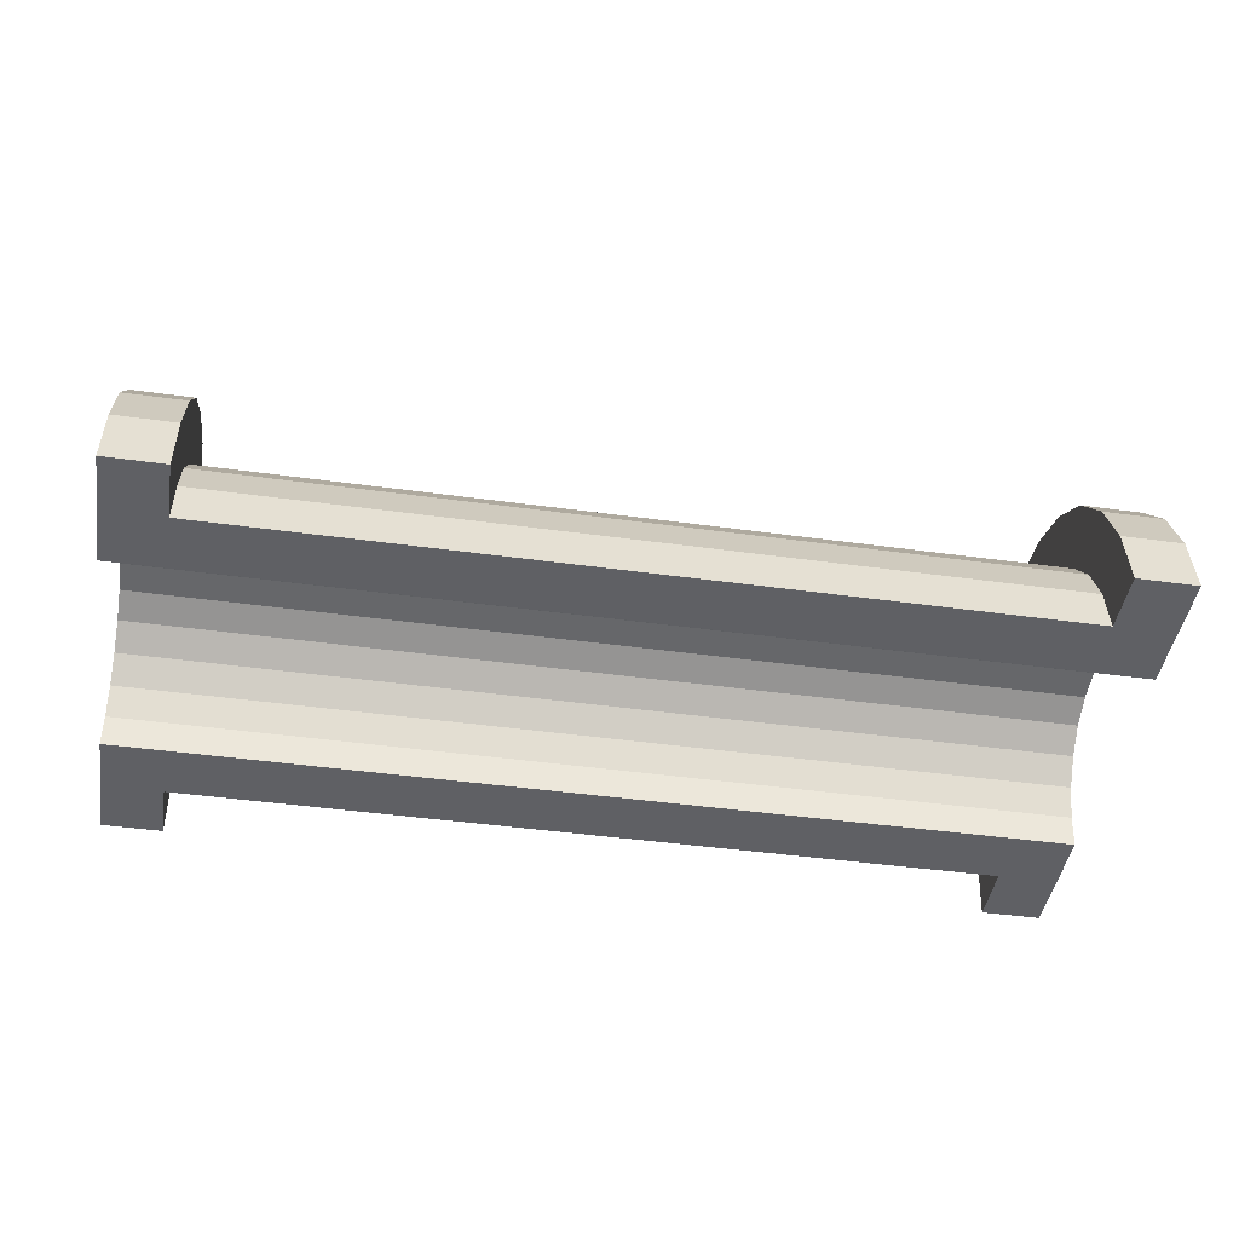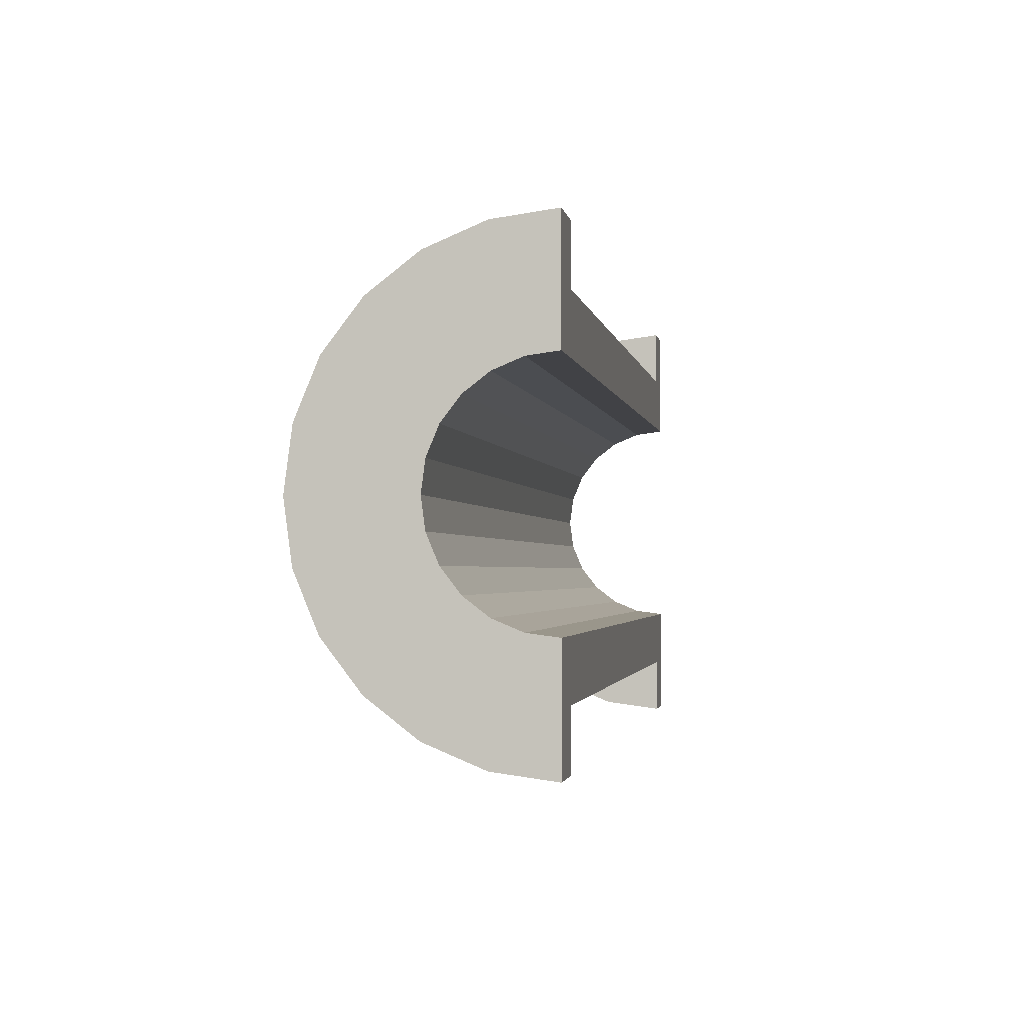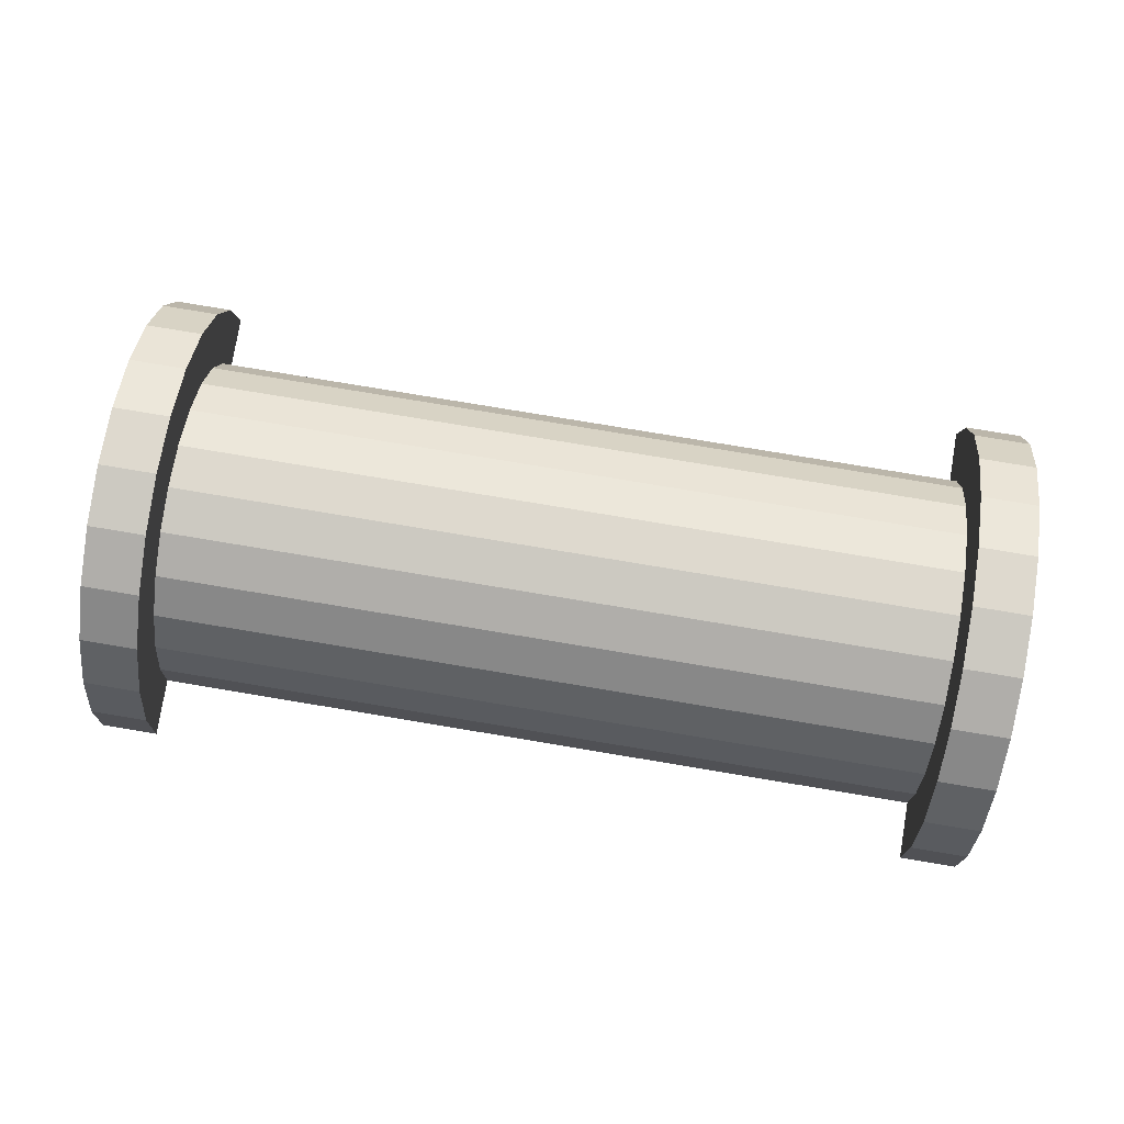
<metadata>
{"format":"obj","ext":"obj","renderer":"f3d","projection":"perspective","resolution":1024,"background":"white","views":[{"elev":-44.7,"azim":-9.1,"up":"+Z"},{"elev":-1.8,"azim":99.4,"up":"+Y"},{"elev":79.3,"azim":-170.6,"up":"+Z"}]}
</metadata>
<code>
v 1 0.7765 2.898
v 14.73 0 3
v 14.73 0.7765 2.898
v 14.73 0 3
v 1 0.7765 2.898
v 1 0 3
v 14.73 3 0
v 1 3 0
v 14.73 3 0
v 1 3 0
v 14.73 3 0
v 1 3 0
v 1 -2.898 0.7765
v 14.73 -3 0
v 14.73 -2.898 0.7765
v 14.73 -3 0
v 1 -2.898 0.7765
v 1 -3 0
v 14.73 2.598 1.5
v 1 2.121 2.121
v 14.73 2.121 2.121
v 1 2.121 2.121
v 14.73 2.598 1.5
v 1 2.598 1.5
v 1 2.121 2.121
v 14.73 1.5 2.598
v 14.73 2.121 2.121
v 14.73 1.5 2.598
v 1 2.121 2.121
v 1 1.5 2.598
v 14.73 2.898 0.7765
v 1 2.598 1.5
v 14.73 2.598 1.5
v 1 2.598 1.5
v 14.73 2.898 0.7765
v 1 2.898 0.7765
v 1 -2.598 1.5
v 14.73 -2.121 2.121
v 1 -2.121 2.121
v 14.73 -2.121 2.121
v 1 -2.598 1.5
v 14.73 -2.598 1.5
v -0 1.932 0.5176
v -0 3.864 1.035
v 0 4 0
v -0 3.864 1.035
v -0 1.932 0.5176
v -0 3.464 2
v -0 1.932 0.5176
v 0 4 0
v 0 2 0
v -0 1.732 1
v -0 3.464 2
v -0 1.932 0.5176
v -0 3.464 2
v -0 1.732 1
v -0 2.828 2.828
v -0 1.414 1.414
v -0 2.828 2.828
v -0 1.732 1
v -0 2.828 2.828
v -0 1.414 1.414
v -0 2 3.464
v -0 1 1.732
v -0 2 3.464
v -0 1.414 1.414
v -0 2 3.464
v -0 1 1.732
v -0 1.035 3.864
v -0 0.5176 1.932
v -0 1.035 3.864
v -0 1 1.732
v -0 0 2
v -0 1.035 3.864
v -0 0.5176 1.932
v -0 0 2
v -0 0 4
v -0 1.035 3.864
v -0 -0.5176 1.932
v -0 0 4
v -0 0 2
v -0 -1.035 3.864
v -0 -0.5176 1.932
v -0 -1 1.732
v -0 -0.5176 1.932
v -0 -1.035 3.864
v -0 0 4
v -0 -2 3.464
v -0 -1 1.732
v -0 -1.414 1.414
v -0 -2.828 2.828
v -0 -1.414 1.414
v -0 -1.732 1
v -0 -3.464 2
v -0 -1.732 1
v -0 -1.932 0.5176
v -0 -1 1.732
v -0 -2 3.464
v -0 -1.035 3.864
v -0 -3.864 1.035
v -0 -1.932 0.5176
v 0 -2 0
v -0 -1.414 1.414
v -0 -2.828 2.828
v -0 -2 3.464
v -0 -1.732 1
v -0 -3.464 2
v -0 -2.828 2.828
v -0 -1.932 0.5176
v -0 -3.864 1.035
v -0 -3.464 2
v -0 -3.864 1.035
v 0 -2 0
v 0 -4 0
v 1 1.5 2.598
v 14.73 0.7765 2.898
v 14.73 1.5 2.598
v 14.73 0.7765 2.898
v 1 1.5 2.598
v 1 0.7765 2.898
v 14.73 3 0
v 1 2.898 0.7765
v 14.73 2.898 0.7765
v 1 2.898 0.7765
v 14.73 3 0
v 1 3 0
v 1 -3 0
v 14.73 -3 0
v 1 -3 0
v 14.73 -3 0
v 1 -3 0
v 14.73 -3 0
v 1 -2.898 0.7765
v 14.73 -2.598 1.5
v 1 -2.598 1.5
v 14.73 -2.598 1.5
v 1 -2.898 0.7765
v 14.73 -2.898 0.7765
v 1 -1.5 2.598
v 14.73 -2.121 2.121
v 14.73 -1.5 2.598
v 14.73 -2.121 2.121
v 1 -1.5 2.598
v 1 -2.121 2.121
v 1 0 3
v 14.73 -0.7765 2.898
v 14.73 0 3
v 14.73 -0.7765 2.898
v 1 0 3
v 1 -0.7765 2.898
v 1 -0.7765 2.898
v 14.73 -1.5 2.598
v 14.73 -0.7765 2.898
v 14.73 -1.5 2.598
v 1 -0.7765 2.898
v 1 -1.5 2.598
v 15.73 0 2
v -0 0.5176 1.932
v 15.73 0.5176 1.932
v -0 0.5176 1.932
v 15.73 0 2
v -0 0 2
v 15.73 2 0
v 15.73 2 0
v 0 2 0
v 15.73 -2 0
v -0 -1.932 0.5176
v 15.73 -1.932 0.5176
v -0 -1.932 0.5176
v 15.73 -2 0
v 0 -2 0
v -0 -1.414 1.414
v 15.73 -1 1.732
v 15.73 -1.414 1.414
v 15.73 -1 1.732
v -0 -1.414 1.414
v -0 -1 1.732
v -0 1.732 1
v 15.73 1.414 1.414
v -0 1.414 1.414
v 15.73 1.414 1.414
v -0 1.732 1
v 15.73 1.732 1
v -0 1.932 0.5176
v 15.73 2 0
v 15.73 1.932 0.5176
v 15.73 2 0
v -0 1.932 0.5176
v 0 2 0
v -0 -0.5176 1.932
v 15.73 0 2
v 15.73 -0.5176 1.932
v 15.73 0 2
v -0 -0.5176 1.932
v -0 0 2
v 15.73 1 1.732
v -0 1.414 1.414
v 15.73 1.414 1.414
v -0 1.414 1.414
v 15.73 1 1.732
v -0 1 1.732
v 15.73 0.5176 1.932
v -0 1 1.732
v 15.73 1 1.732
v -0 1 1.732
v 15.73 0.5176 1.932
v -0 0.5176 1.932
v -0 1.932 0.5176
v 15.73 1.732 1
v -0 1.732 1
v 15.73 1.732 1
v -0 1.932 0.5176
v 15.73 1.932 0.5176
v 15.73 -2 0
v 15.73 -2 0
v 0 -2 0
v 15.73 -1.732 1
v -0 -1.414 1.414
v 15.73 -1.414 1.414
v -0 -1.414 1.414
v 15.73 -1.732 1
v -0 -1.732 1
v -0 -1 1.732
v 15.73 -0.5176 1.932
v 15.73 -1 1.732
v 15.73 -0.5176 1.932
v -0 -1 1.732
v -0 -0.5176 1.932
v 15.73 -1.932 0.5176
v -0 -1.732 1
v 15.73 -1.732 1
v -0 -1.732 1
v 15.73 -1.932 0.5176
v -0 -1.932 0.5176
v -0 1.035 3.864
v 1 0 4
v 1 1.035 3.864
v 1 0 4
v -0 1.035 3.864
v -0 0 4
v 1 4 0
v 0 4 0
v 1 4 0
v -0 -3.864 1.035
v 1 -4 0
v 1 -3.864 1.035
v 1 -4 0
v -0 -3.864 1.035
v 0 -4 0
v 1 3.464 2
v -0 2.828 2.828
v 1 2.828 2.828
v -0 2.828 2.828
v 1 3.464 2
v -0 3.464 2
v -0 2.828 2.828
v 1 2 3.464
v 1 2.828 2.828
v 1 2 3.464
v -0 2.828 2.828
v -0 2 3.464
v 1 3.864 1.035
v -0 3.464 2
v 1 3.464 2
v -0 3.464 2
v 1 3.864 1.035
v -0 3.864 1.035
v -0 -3.464 2
v 1 -2.828 2.828
v -0 -2.828 2.828
v 1 -2.828 2.828
v -0 -3.464 2
v 1 -3.464 2
v -0 2 3.464
v 1 1.035 3.864
v 1 2 3.464
v 1 1.035 3.864
v -0 2 3.464
v -0 1.035 3.864
v 1 3.864 1.035
v 1 2.898 0.7765
v 1 3 0
v 1 2.598 1.5
v 1 3.464 2
v 1 2.828 2.828
v 1 3.464 2
v 1 2.598 1.5
v 1 2.898 0.7765
v 1 2.828 2.828
v 1 2.121 2.121
v 1 2.598 1.5
v 1 2 3.464
v 1 2.121 2.121
v 1 2.828 2.828
v 1 2 3.464
v 1 1.5 2.598
v 1 2.121 2.121
v 1 1.035 3.864
v 1 1.5 2.598
v 1 2 3.464
v 1 1.035 3.864
v 1 0.7765 2.898
v 1 1.5 2.598
v 1 0 4
v 1 0.7765 2.898
v 1 1.035 3.864
v 1 0 4
v 1 0 3
v 1 0.7765 2.898
v 1 0 4
v 1 -0.7765 2.898
v 1 0 3
v 1 -1.035 3.864
v 1 -0.7765 2.898
v 1 0 4
v 1 -1.035 3.864
v 1 -1.5 2.598
v 1 -0.7765 2.898
v 1 -2 3.464
v 1 -1.5 2.598
v 1 -1.035 3.864
v 1 -2 3.464
v 1 -2.121 2.121
v 1 -1.5 2.598
v 1 -2.828 2.828
v 1 -2.121 2.121
v 1 -2 3.464
v 1 -2.121 2.121
v 1 -2.828 2.828
v 1 -2.598 1.5
v 1 -3.464 2
v 1 -2.598 1.5
v 1 -2.828 2.828
v 1 -2.598 1.5
v 1 -3.464 2
v 1 -2.898 0.7765
v 1 -3.864 1.035
v 1 -2.898 0.7765
v 1 -3.464 2
v 1 -2.898 0.7765
v 1 -3.864 1.035
v 1 -3 0
v 1 -4 0
v 1 -3 0
v 1 -3.864 1.035
v 1 -3 0
v 1 -4 0
v 1 -3 0
v 1 -3 0
v 1 -4 0
v 1 -4 0
v 1 3 0
v 1 4 0
v 1 3.864 1.035
v 1 2.898 0.7765
v 1 3.864 1.035
v 1 3.464 2
v 1 4 0
v 1 3 0
v 1 4 0
v 1 4 0
v 1 3 0
v 1 3 0
v 1 4 0
v -0 3.864 1.035
v 1 3.864 1.035
v -0 3.864 1.035
v 1 4 0
v 0 4 0
v 1 -4 0
v 0 -4 0
v 1 -4 0
v -0 -3.864 1.035
v 1 -3.464 2
v -0 -3.464 2
v 1 -3.464 2
v -0 -3.864 1.035
v 1 -3.864 1.035
v 1 -2 3.464
v -0 -2.828 2.828
v 1 -2.828 2.828
v -0 -2.828 2.828
v 1 -2 3.464
v -0 -2 3.464
v 1 0 4
v -0 -1.035 3.864
v 1 -1.035 3.864
v -0 -1.035 3.864
v 1 0 4
v -0 0 4
v 1 -1.035 3.864
v -0 -2 3.464
v 1 -2 3.464
v -0 -2 3.464
v 1 -1.035 3.864
v -0 -1.035 3.864
v 14.73 1.035 3.864
v 15.73 0 4
v 15.73 1.035 3.864
v 15.73 0 4
v 14.73 1.035 3.864
v 14.73 0 4
v 15.73 4 0
v 14.73 4 0
v 15.73 4 0
v 14.73 4 0
v 15.73 4 0
v 14.73 4 0
v 14.73 -3.864 1.035
v 15.73 -4 0
v 15.73 -3.864 1.035
v 15.73 -4 0
v 14.73 -3.864 1.035
v 14.73 -4 0
v 15.73 3.464 2
v 14.73 2.828 2.828
v 15.73 2.828 2.828
v 14.73 2.828 2.828
v 15.73 3.464 2
v 14.73 3.464 2
v 14.73 2.828 2.828
v 15.73 2 3.464
v 15.73 2.828 2.828
v 15.73 2 3.464
v 14.73 2.828 2.828
v 14.73 2 3.464
v 15.73 3.864 1.035
v 14.73 3.464 2
v 15.73 3.464 2
v 14.73 3.464 2
v 15.73 3.864 1.035
v 14.73 3.864 1.035
v 14.73 -3.464 2
v 15.73 -2.828 2.828
v 14.73 -2.828 2.828
v 15.73 -2.828 2.828
v 14.73 -3.464 2
v 15.73 -3.464 2
v 14.73 -4 0
v 14.73 -3 0
v 14.73 -3 0
v 14.73 -3 0
v 14.73 -3.864 1.035
v 14.73 -3.464 2
v 14.73 -4 0
v 14.73 -3 0
v 14.73 -4 0
v 14.73 -3 0
v 14.73 -4 0
v 14.73 -3.864 1.035
v 14.73 3 0
v 14.73 4 0
v 14.73 4 0
v 14.73 4 0
v 14.73 2.898 0.7765
v 14.73 3.864 1.035
v 14.73 3 0
v 14.73 4 0
v 14.73 3 0
v 14.73 4 0
v 14.73 3 0
v 14.73 2.898 0.7765
v 14.73 3.864 1.035
v 14.73 2.898 0.7765
v 14.73 3.464 2
v 14.73 2.598 1.5
v 14.73 3.464 2
v 14.73 2.898 0.7765
v 14.73 3.464 2
v 14.73 2.598 1.5
v 14.73 2.828 2.828
v 14.73 2.121 2.121
v 14.73 2.828 2.828
v 14.73 2.598 1.5
v 14.73 2.121 2.121
v 14.73 2 3.464
v 14.73 2.828 2.828
v 14.73 1.5 2.598
v 14.73 2 3.464
v 14.73 2.121 2.121
v 14.73 1.5 2.598
v 14.73 1.035 3.864
v 14.73 2 3.464
v 14.73 0.7765 2.898
v 14.73 1.035 3.864
v 14.73 1.5 2.598
v 14.73 0 3
v 14.73 1.035 3.864
v 14.73 0.7765 2.898
v 14.73 0 3
v 14.73 0 4
v 14.73 1.035 3.864
v 14.73 -0.7765 2.898
v 14.73 0 4
v 14.73 0 3
v 14.73 -0.7765 2.898
v 14.73 -1.035 3.864
v 14.73 0 4
v 14.73 -1.5 2.598
v 14.73 -1.035 3.864
v 14.73 -0.7765 2.898
v 14.73 -1.5 2.598
v 14.73 -2 3.464
v 14.73 -1.035 3.864
v 14.73 -2.121 2.121
v 14.73 -2 3.464
v 14.73 -1.5 2.598
v 14.73 -2.828 2.828
v 14.73 -2.121 2.121
v 14.73 -2.598 1.5
v 14.73 -2.121 2.121
v 14.73 -2.828 2.828
v 14.73 -2 3.464
v 14.73 -3.464 2
v 14.73 -2.598 1.5
v 14.73 -2.898 0.7765
v 14.73 -3.464 2
v 14.73 -2.898 0.7765
v 14.73 -3 0
v 14.73 -2.598 1.5
v 14.73 -3.464 2
v 14.73 -2.828 2.828
v 14.73 2 3.464
v 15.73 1.035 3.864
v 15.73 2 3.464
v 15.73 1.035 3.864
v 14.73 2 3.464
v 14.73 1.035 3.864
v 15.73 1.414 1.414
v 15.73 2.828 2.828
v 15.73 2 3.464
v 15.73 2.828 2.828
v 15.73 1.932 0.5176
v 15.73 2 0
v 15.73 2.828 2.828
v 15.73 1.732 1
v 15.73 1.932 0.5176
v 15.73 2.828 2.828
v 15.73 1.414 1.414
v 15.73 1.732 1
v 15.73 1 1.732
v 15.73 2 3.464
v 15.73 1.035 3.864
v 15.73 2 3.464
v 15.73 1 1.732
v 15.73 1.414 1.414
v 15.73 1.035 3.864
v 15.73 0.5176 1.932
v 15.73 1 1.732
v 15.73 0 4
v 15.73 0.5176 1.932
v 15.73 1.035 3.864
v 15.73 0 4
v 15.73 0 2
v 15.73 0.5176 1.932
v 15.73 0 4
v 15.73 -0.5176 1.932
v 15.73 0 2
v 15.73 -1.035 3.864
v 15.73 -0.5176 1.932
v 15.73 0 4
v 15.73 -0.5176 1.932
v 15.73 -1.035 3.864
v 15.73 -1 1.732
v 15.73 -2 3.464
v 15.73 -1 1.732
v 15.73 -1.035 3.864
v 15.73 -1 1.732
v 15.73 -2 3.464
v 15.73 -1.414 1.414
v 15.73 -2.828 2.828
v 15.73 -1.414 1.414
v 15.73 -2 3.464
v 15.73 -1.414 1.414
v 15.73 -2.828 2.828
v 15.73 -1.732 1
v 15.73 -3.464 2
v 15.73 -1.732 1
v 15.73 -2.828 2.828
v 15.73 -1.732 1
v 15.73 -3.464 2
v 15.73 -1.932 0.5176
v 15.73 -3.864 1.035
v 15.73 -1.932 0.5176
v 15.73 -3.464 2
v 15.73 -1.932 0.5176
v 15.73 -3.864 1.035
v 15.73 -2 0
v 15.73 -4 0
v 15.73 -2 0
v 15.73 -3.864 1.035
v 15.73 -2 0
v 15.73 -4 0
v 15.73 -2 0
v 15.73 -2 0
v 15.73 -4 0
v 15.73 -4 0
v 15.73 2 0
v 15.73 4 0
v 15.73 3.864 1.035
v 15.73 2 0
v 15.73 3.864 1.035
v 15.73 3.464 2
v 15.73 2 0
v 15.73 3.464 2
v 15.73 2.828 2.828
v 15.73 4 0
v 15.73 2 0
v 15.73 4 0
v 15.73 4 0
v 15.73 2 0
v 15.73 2 0
v 15.73 4 0
v 14.73 3.864 1.035
v 15.73 3.864 1.035
v 14.73 3.864 1.035
v 15.73 4 0
v 14.73 4 0
v 14.73 -4 0
v 15.73 -4 0
v 14.73 -4 0
v 15.73 -4 0
v 14.73 -4 0
v 15.73 -4 0
v 14.73 -3.864 1.035
v 15.73 -3.464 2
v 14.73 -3.464 2
v 15.73 -3.464 2
v 14.73 -3.864 1.035
v 15.73 -3.864 1.035
v 14.73 -2 3.464
v 15.73 -2.828 2.828
v 15.73 -2 3.464
v 15.73 -2.828 2.828
v 14.73 -2 3.464
v 14.73 -2.828 2.828
v 14.73 0 4
v 15.73 -1.035 3.864
v 15.73 0 4
v 15.73 -1.035 3.864
v 14.73 0 4
v 14.73 -1.035 3.864
v 14.73 -1.035 3.864
v 15.73 -2 3.464
v 15.73 -1.035 3.864
v 15.73 -2 3.464
v 14.73 -1.035 3.864
v 14.73 -2 3.464
v 15.73 2 0
v 14.73 3 0
v 15.73 4 0
v 15.73 2 0
v 1 3 0
v 14.73 3 0
v 0 2 0
v 1 3 0
v 15.73 2 0
v 0 4 0
v 1 3 0
v 0 2 0
v 1 3 0
v 0 4 0
v 1 4 0
v 15.73 4 0
v 14.73 3 0
v 14.73 4 0
v 1 -4 0
v 0 -4 0
v 1 -3 0
v 14.73 -3 0
v 15.73 -4 0
v 14.73 -4 0
v 15.73 -4 0
v 14.73 -3 0
v 15.73 -2 0
v 1 -3 0
v 15.73 -2 0
v 14.73 -3 0
v 1 -3 0
v 0 -2 0
v 15.73 -2 0
v 0 -2 0
v 1 -3 0
v 0 -4 0
f 1 2 3
f 4 5 6
f 7 8 9
f 10 11 12
f 13 14 15
f 16 17 18
f 19 20 21
f 22 23 24
f 25 26 27
f 28 29 30
f 31 32 33
f 34 35 36
f 37 38 39
f 40 41 42
f 43 44 45
f 46 47 48
f 49 50 51
f 52 53 54
f 55 56 57
f 58 59 60
f 61 62 63
f 64 65 66
f 67 68 69
f 70 71 72
f 73 74 75
f 76 77 78
f 79 80 81
f 82 83 84
f 85 86 87
f 88 89 90
f 91 92 93
f 94 95 96
f 97 98 99
f 100 101 102
f 103 104 105
f 106 107 108
f 109 110 111
f 112 113 114
f 115 116 117
f 118 119 120
f 121 122 123
f 124 125 126
f 127 128 129
f 130 131 132
f 133 134 135
f 136 137 138
f 139 140 141
f 142 143 144
f 145 146 147
f 148 149 150
f 151 152 153
f 154 155 156
f 157 158 159
f 160 161 162
f 163 164 165
f 166 167 168
f 169 170 171
f 172 173 174
f 175 176 177
f 178 179 180
f 181 182 183
f 184 185 186
f 187 188 189
f 190 191 192
f 193 194 195
f 196 197 198
f 199 200 201
f 202 203 204
f 205 206 207
f 208 209 210
f 211 212 213
f 214 215 216
f 217 218 219
f 220 221 222
f 223 224 225
f 226 227 228
f 229 230 231
f 232 233 234
f 235 236 237
f 238 239 240
f 241 242 243
f 244 245 246
f 247 248 249
f 250 251 252
f 253 254 255
f 256 257 258
f 259 260 261
f 262 263 264
f 265 266 267
f 268 269 270
f 271 272 273
f 274 275 276
f 277 278 279
f 280 281 282
f 283 284 285
f 286 287 288
f 289 290 291
f 292 293 294
f 295 296 297
f 298 299 300
f 301 302 303
f 304 305 306
f 307 308 309
f 310 311 312
f 313 314 315
f 316 317 318
f 319 320 321
f 322 323 324
f 325 326 327
f 328 329 330
f 331 332 333
f 334 335 336
f 337 338 339
f 340 341 342
f 343 344 345
f 346 347 348
f 349 350 351
f 352 353 354
f 355 356 357
f 358 359 360
f 361 362 363
f 364 365 366
f 367 368 369
f 370 371 372
f 373 374 375
f 376 377 378
f 379 380 381
f 382 383 384
f 385 386 387
f 388 389 390
f 391 392 393
f 394 395 396
f 397 398 399
f 400 401 402
f 403 404 405
f 406 407 408
f 409 410 411
f 412 413 414
f 415 416 417
f 418 419 420
f 421 422 423
f 424 425 426
f 427 428 429
f 430 431 432
f 433 434 435
f 436 437 438
f 439 440 441
f 442 443 444
f 445 446 447
f 448 449 450
f 451 452 453
f 454 455 456
f 457 458 459
f 460 461 462
f 463 464 465
f 466 467 468
f 469 470 471
f 472 473 474
f 475 476 477
f 478 479 480
f 481 482 483
f 484 485 486
f 487 488 489
f 490 491 492
f 493 494 495
f 496 497 498
f 499 500 501
f 502 503 504
f 505 506 507
f 508 509 510
f 511 512 513
f 514 515 516
f 517 518 519
f 520 521 522
f 523 524 525
f 526 527 528
f 529 530 531
f 532 533 534
f 535 536 537
f 538 539 540
f 541 542 543
f 544 545 546
f 547 548 549
f 550 551 552
f 553 554 555
f 556 557 558
f 559 560 561
f 562 563 564
f 565 566 567
f 568 569 570
f 571 572 573
f 574 575 576
f 577 578 579
f 580 581 582
f 583 584 585
f 586 587 588
f 589 590 591
f 592 593 594
f 595 596 597
f 598 599 600
f 601 602 603
f 604 605 606
f 607 608 609
f 610 611 612
f 613 614 615
f 616 617 618
f 619 620 621
f 622 623 624
f 625 626 627
f 628 629 630
f 631 632 633
f 634 635 636
f 637 638 639
f 640 641 642
f 643 644 645
f 646 647 648
f 649 650 651
f 652 653 654
f 655 656 657
f 658 659 660
f 661 662 663
f 664 665 666
f 667 668 669
f 670 671 672
f 673 674 675
f 676 677 678
f 679 680 681
f 682 683 684

</code>
